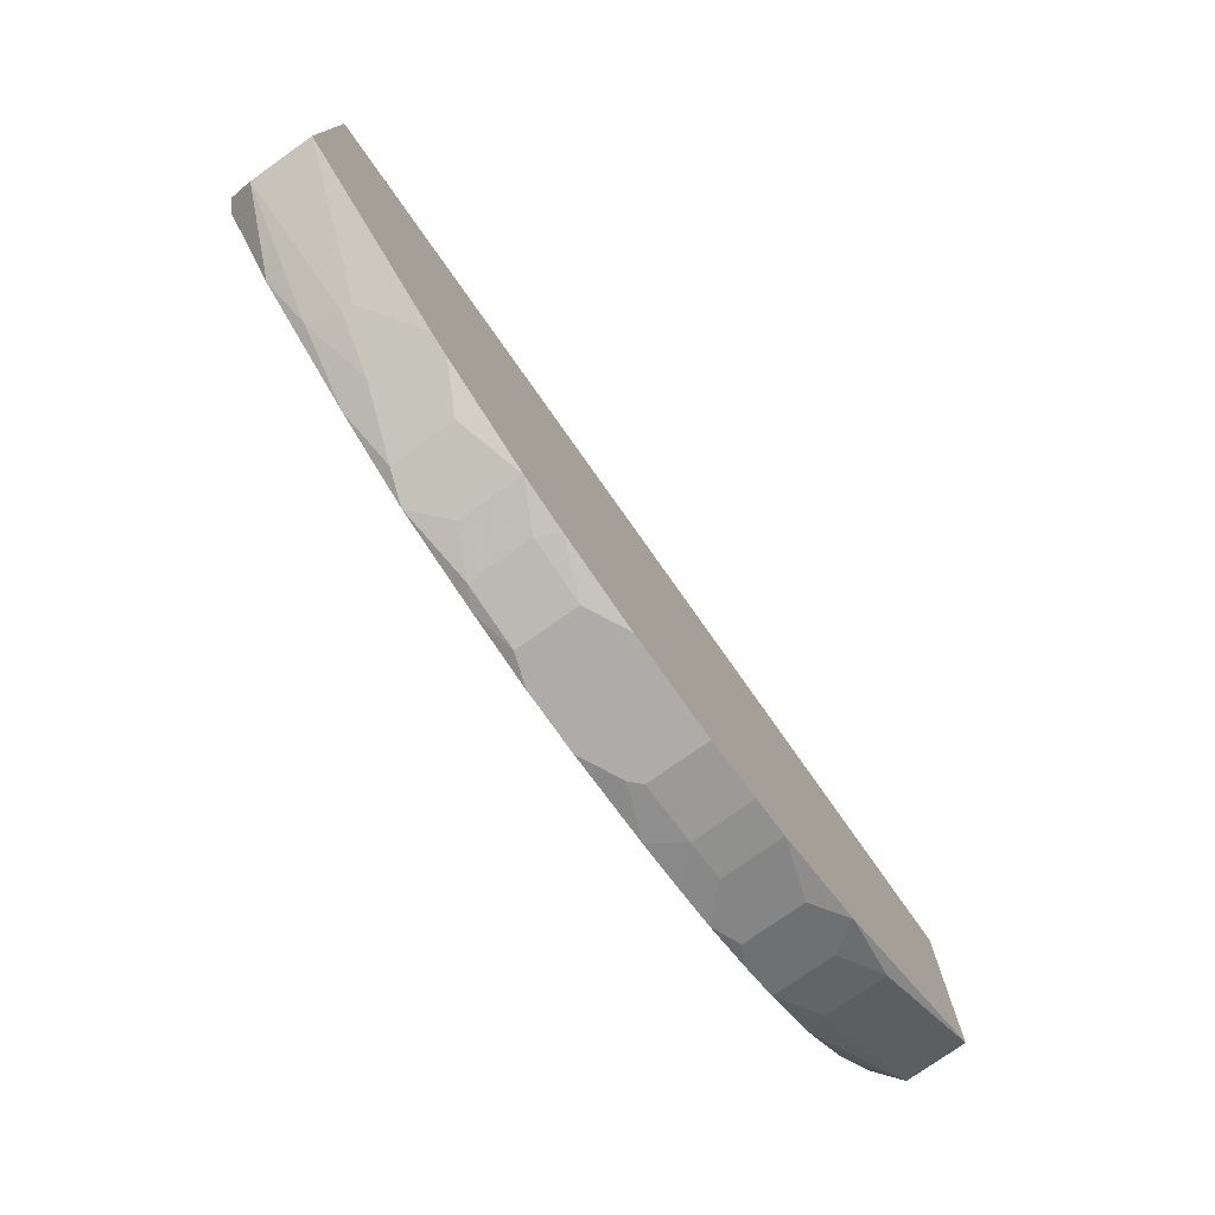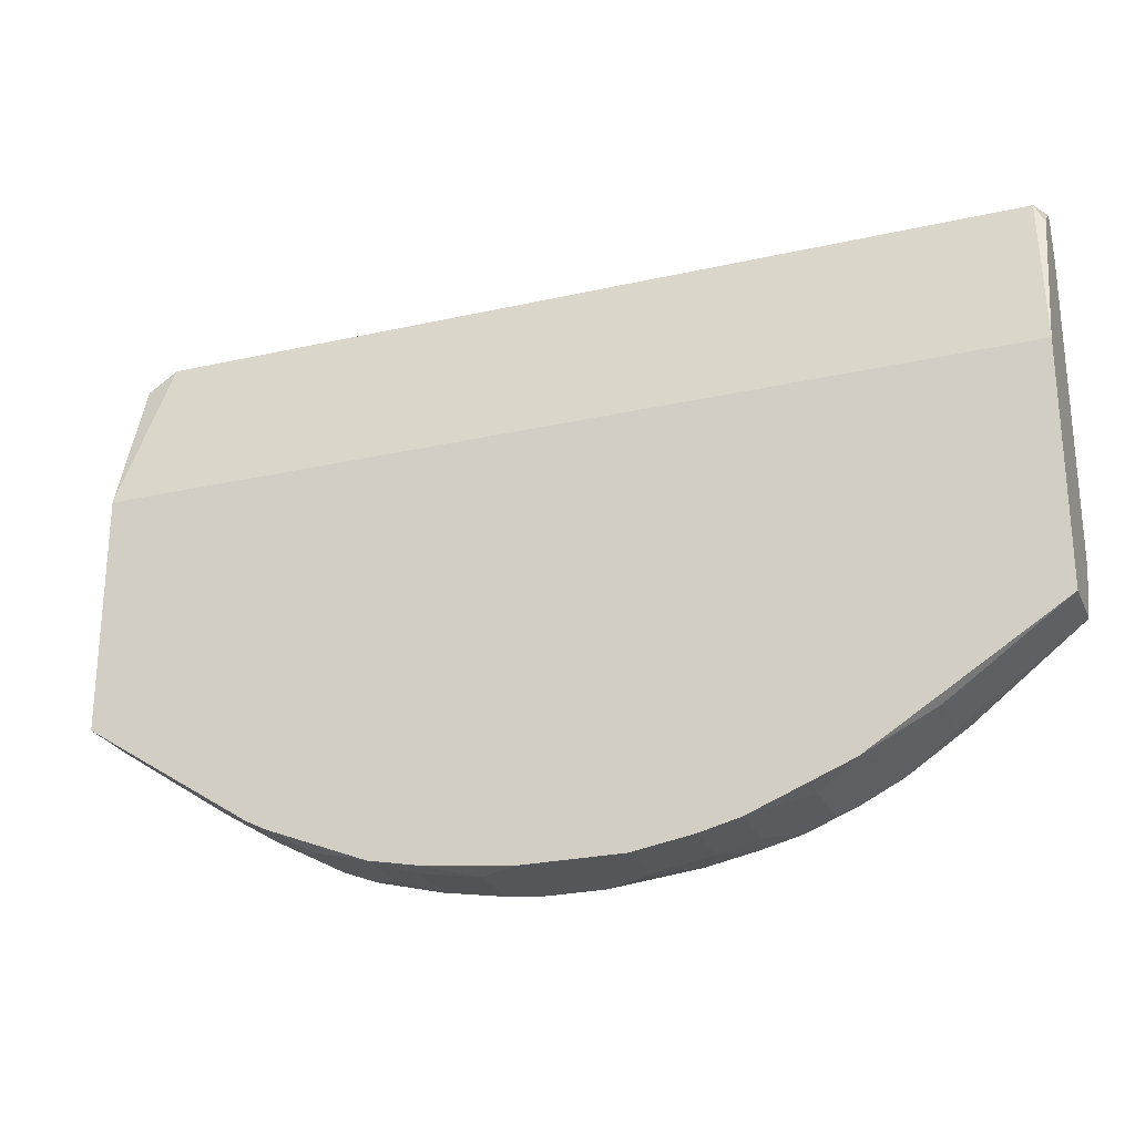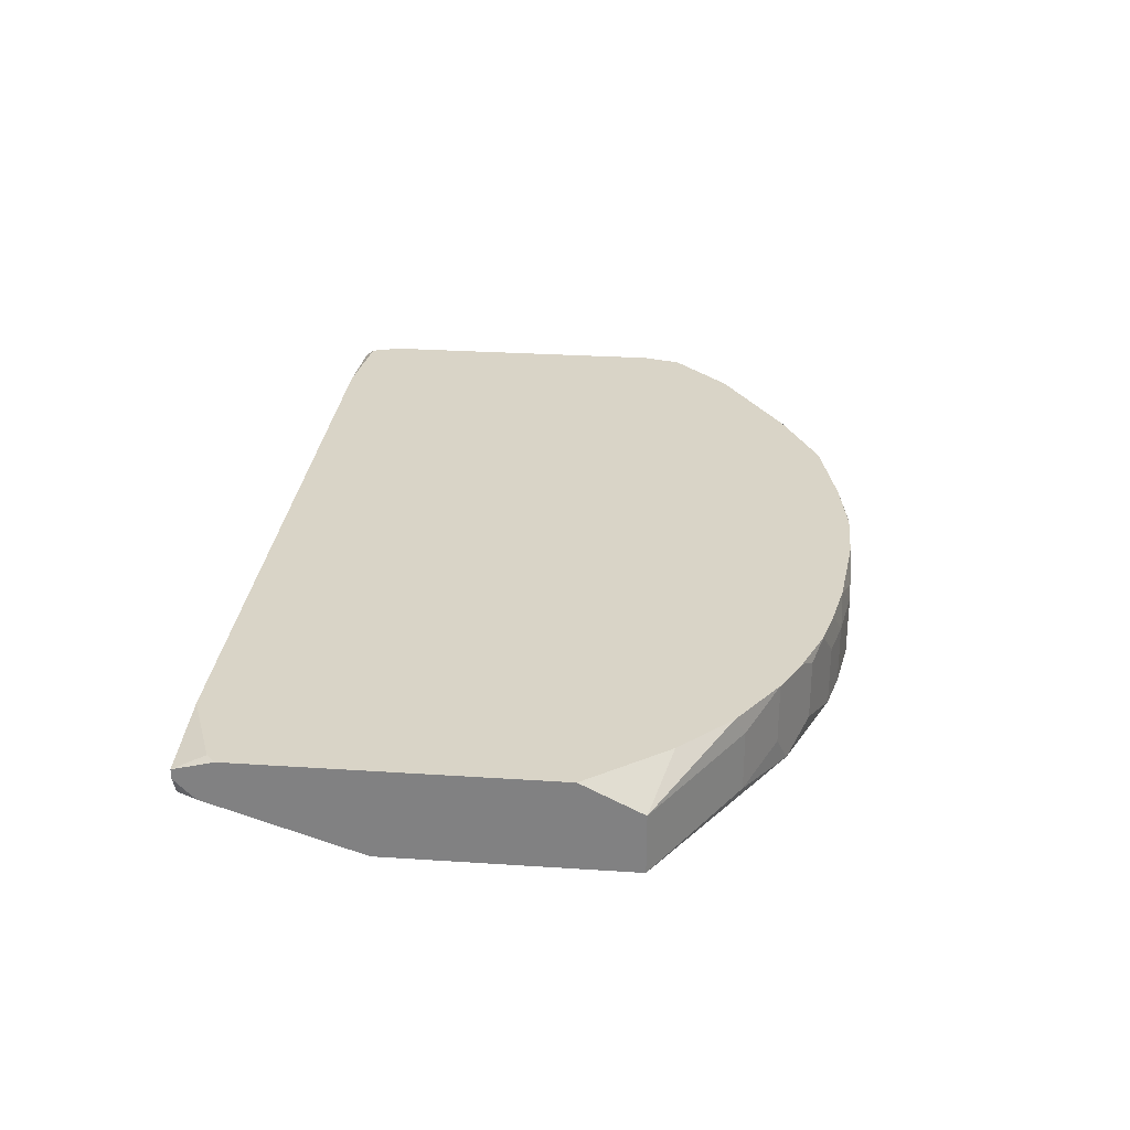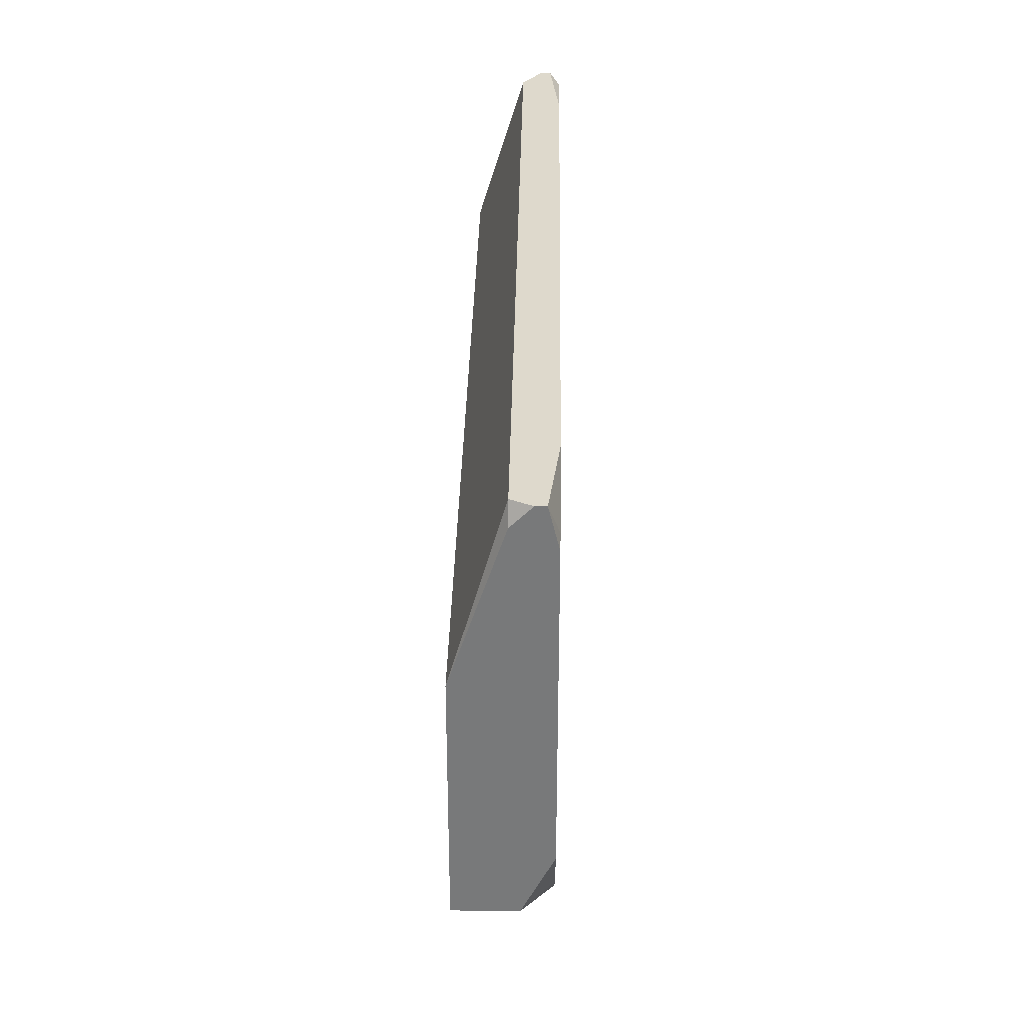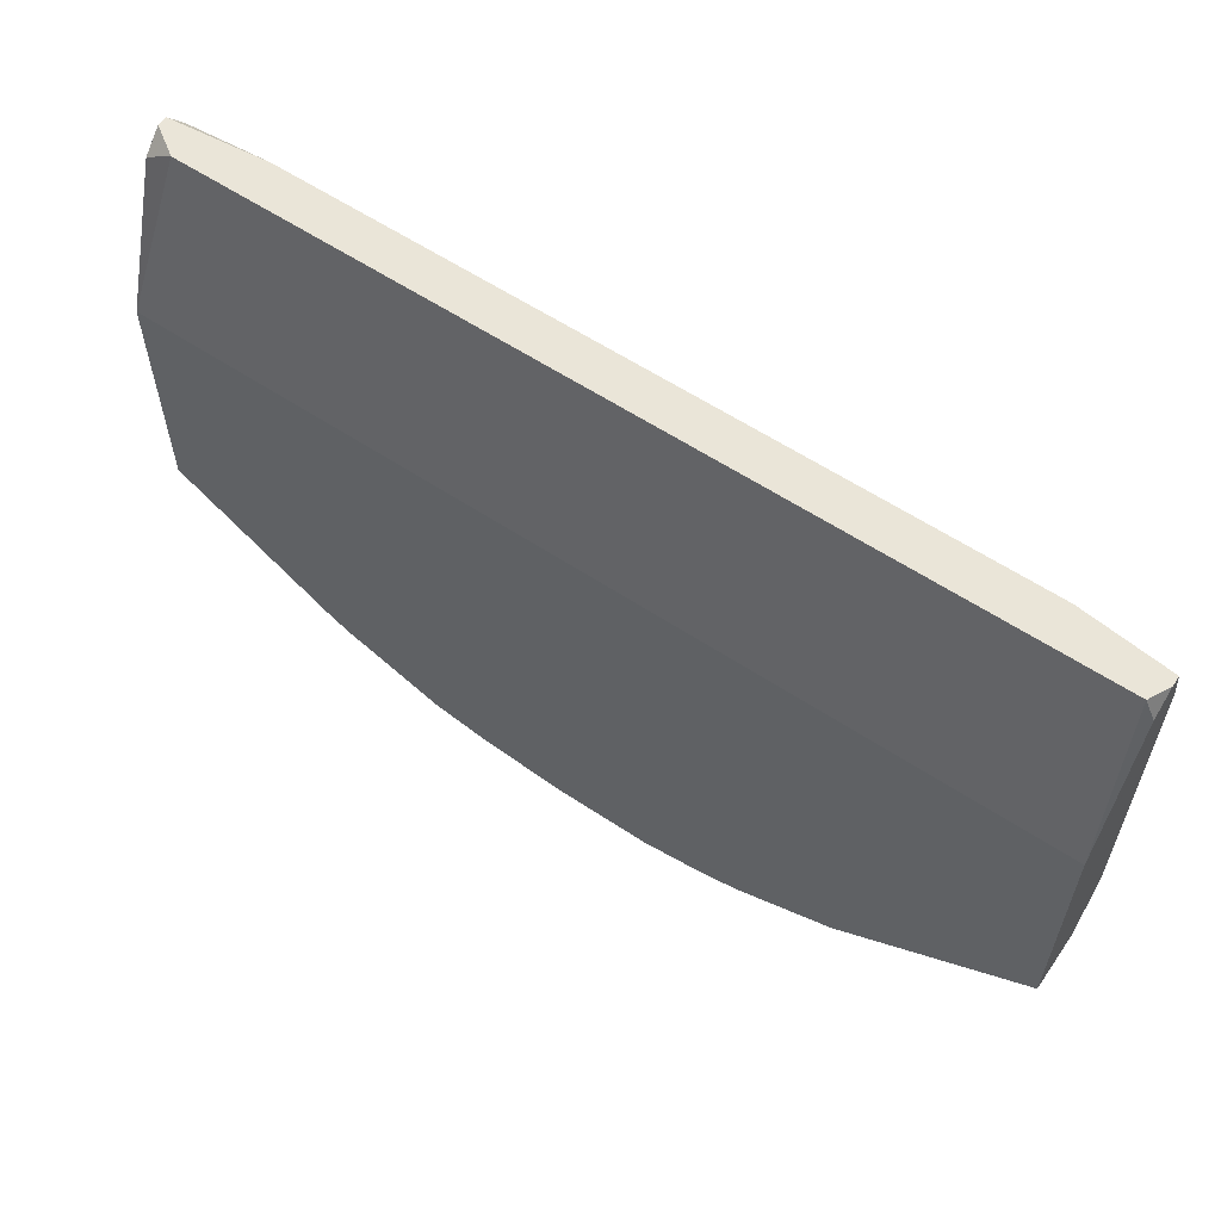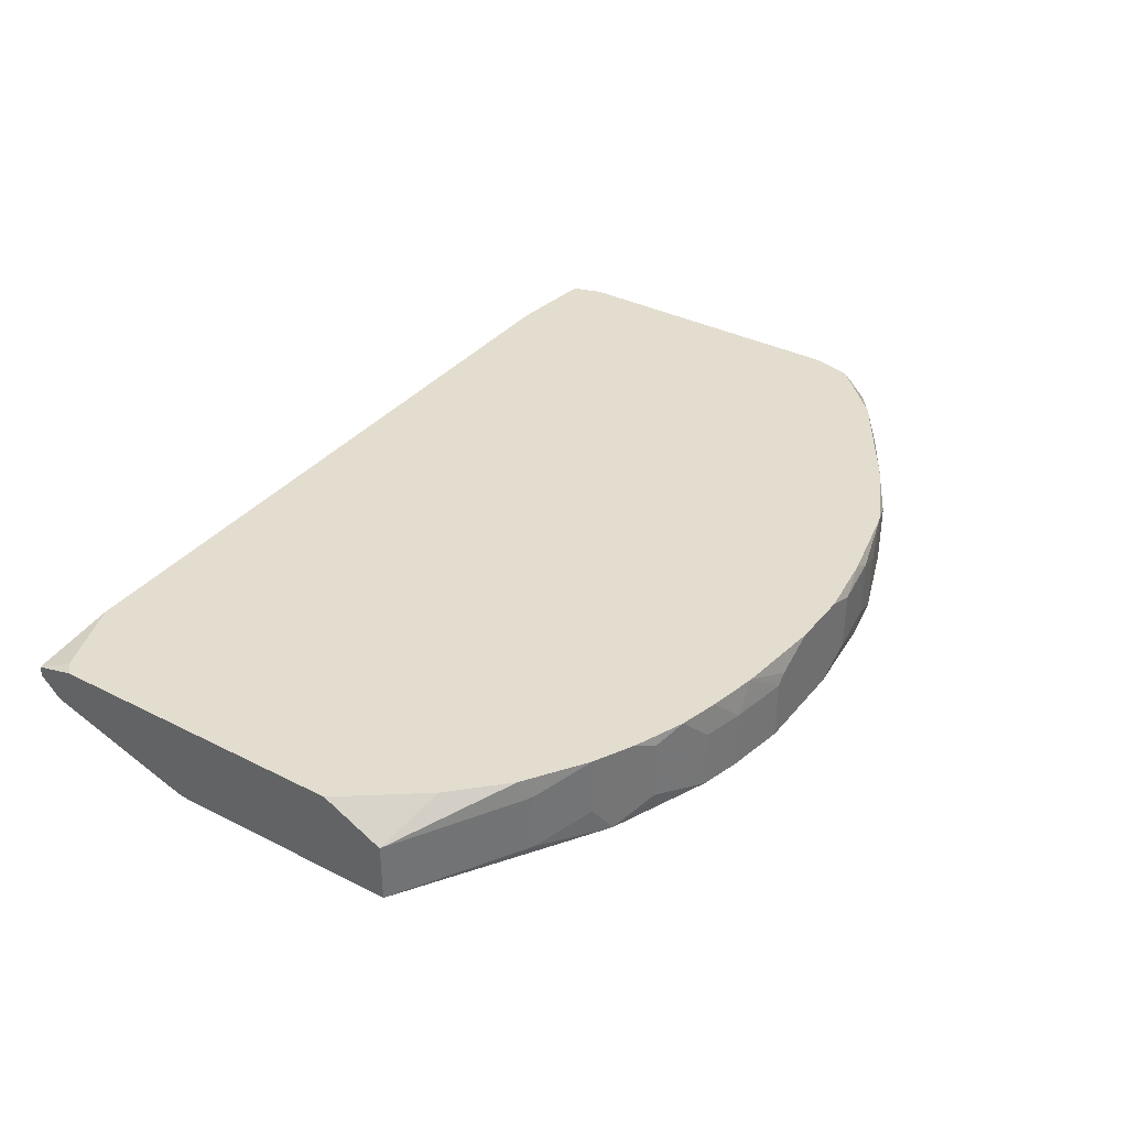
<metadata>
{"format":"obj","ext":"obj","renderer":"f3d","projection":"perspective","resolution":1024,"background":"white","views":[{"elev":-76.7,"azim":125.2,"up":"+Y"},{"elev":-25.3,"azim":-160.0,"up":"+Y"},{"elev":28.7,"azim":-84.4,"up":"+Z"},{"elev":32.2,"azim":-89.0,"up":"+Y"},{"elev":59.0,"azim":-145.6,"up":"+Y"},{"elev":35.6,"azim":-56.2,"up":"+Z"}]}
</metadata>
<code>
v -0.04274 -0.03774 -0.0004646
v 0.04274 0.0003543 0.006969
v 0.04274 0.0003543 0.006039
v 0.04274 -0.001504 0.004181
v 0.04274 -0.003362 0.007898
v 0.04274 -0.01544 -0.0004646
v 0.04274 -0.03217 0.007898
v 0.04274 -0.03774 0.00511
v 0.04274 -0.03774 -0.0004646
v 0.04181 -0.0005748 0.007898
v 0.04181 -0.03588 0.007898
v 0.03995 0.0003543 0.004181
v -0.04274 -0.03774 0.00511
v 0.03624 -0.04146 0.007898
v 0.03345 0.0003543 0.007898
v 0.03252 -0.04424 0.006969
v 0.03159 -0.04517 0.004181
v 0.03159 -0.04517 0.003252
v 0.02694 -0.04796 0.00511
v 0.02694 -0.04796 -0.0004646
v 0.02602 -0.04796 0.007898
v 0.02509 -0.04889 -0.0004646
v 0.02137 -0.05075 0.006969
v 0.02137 -0.05075 0.001394
v 0.01858 -0.05168 0.007898
v 0.0158 -0.05261 0.00511
v 0.0158 -0.05261 -0.0004646
v 0.01208 -0.05354 0.006969
v 0.01208 -0.05354 0.001394
v 0.01115 -0.05354 -0.0004646
v 0.01022 -0.05354 0.007898
v 0.006504 -0.05446 0.006969
v 0.006504 -0.05446 0.001394
v 0.003717 -0.05446 0.007898
v 0.002787 -0.05446 -0.0004646
v -0.001858 -0.05446 0.007898
v -0.005575 -0.05446 0.006039
v -0.006504 -0.05446 0.00511
v -0.006504 -0.05446 -0.0004646
v -0.01022 -0.05354 0.007898
v -0.01208 -0.05354 0.00511
v -0.01208 -0.05354 -0.0004646
v -0.01487 -0.05261 0.007898
v -0.0158 -0.05261 0.00511
v -0.0158 -0.05261 -0.0004646
v -0.01858 -0.05168 0.007898
v -0.02137 -0.05075 0.006969
v -0.02137 -0.05075 0.001394
v -0.02323 -0.04982 0.007898
v -0.02509 -0.04889 -0.0004646
v -0.02694 -0.04796 0.007898
v -0.02694 -0.04796 0.002323
v -0.03159 -0.04517 0.006039
v -0.03159 -0.04517 0.0004646
v -0.03252 -0.04424 0.007898
v -0.03438 0.0003543 0.007898
v -0.03717 -0.0396 0.007898
v -0.04181 0.0003543 0.004181
v -0.04181 -0.002433 0.007898
v -0.04274 0.0003543 0.006969
v -0.04274 0.0003543 0.006039
v -0.04274 -0.001504 0.004181
v -0.04274 -0.003362 0.007898
v -0.04274 -0.01544 -0.0004646
v -0.04274 -0.03217 0.007898
f 58 12 6
f 58 6 64
f 54 1 50
f 62 58 64
f 56 60 59
f 4 6 12
f 63 59 60
f 18 20 9
f 44 46 47
f 48 45 44
f 48 44 47
f 48 50 45
f 52 54 50
f 61 58 62
f 3 4 12
f 13 65 63
f 13 63 60
f 13 60 61
f 13 61 62
f 13 62 64
f 13 64 1
f 49 51 52
f 49 52 50
f 49 50 48
f 49 48 47
f 49 47 46
f 11 8 7
f 11 14 8
f 2 3 12
f 2 12 58
f 2 58 61
f 2 61 60
f 2 60 56
f 2 56 15
f 2 15 10
f 2 10 5
f 2 5 7
f 2 7 8
f 2 8 9
f 2 9 6
f 2 6 4
f 2 4 3
f 53 13 1
f 53 1 54
f 53 54 52
f 53 52 51
f 53 51 55
f 53 55 13
f 57 13 55
f 57 65 13
f 25 31 28
f 22 24 27
f 22 20 24
f 17 18 9
f 17 9 8
f 30 35 39
f 30 39 42
f 30 42 45
f 30 45 50
f 30 50 1
f 30 1 64
f 30 64 6
f 30 6 9
f 30 9 20
f 30 20 22
f 30 22 27
f 30 27 29
f 30 29 33
f 30 33 35
f 41 46 44
f 41 44 45
f 41 45 42
f 41 42 39
f 41 39 38
f 26 25 28
f 26 28 29
f 26 29 27
f 32 33 29
f 32 29 28
f 32 28 31
f 32 31 34
f 37 38 39
f 37 39 35
f 37 35 33
f 37 33 32
f 37 32 34
f 37 34 36
f 40 37 36
f 40 41 38
f 40 38 37
f 19 20 18
f 19 18 17
f 16 21 19
f 16 19 17
f 16 17 8
f 16 8 14
f 16 14 21
f 23 21 25
f 23 25 26
f 23 26 27
f 23 27 24
f 23 24 20
f 23 20 19
f 23 19 21
f 43 40 36
f 43 36 34
f 43 34 31
f 43 31 25
f 43 25 21
f 43 21 14
f 43 14 11
f 43 11 7
f 43 7 5
f 43 5 10
f 43 10 15
f 43 15 56
f 43 56 59
f 43 59 63
f 43 63 65
f 43 65 57
f 43 57 55
f 43 55 51
f 43 51 49
f 43 49 46
f 43 46 41
f 43 41 40

</code>
